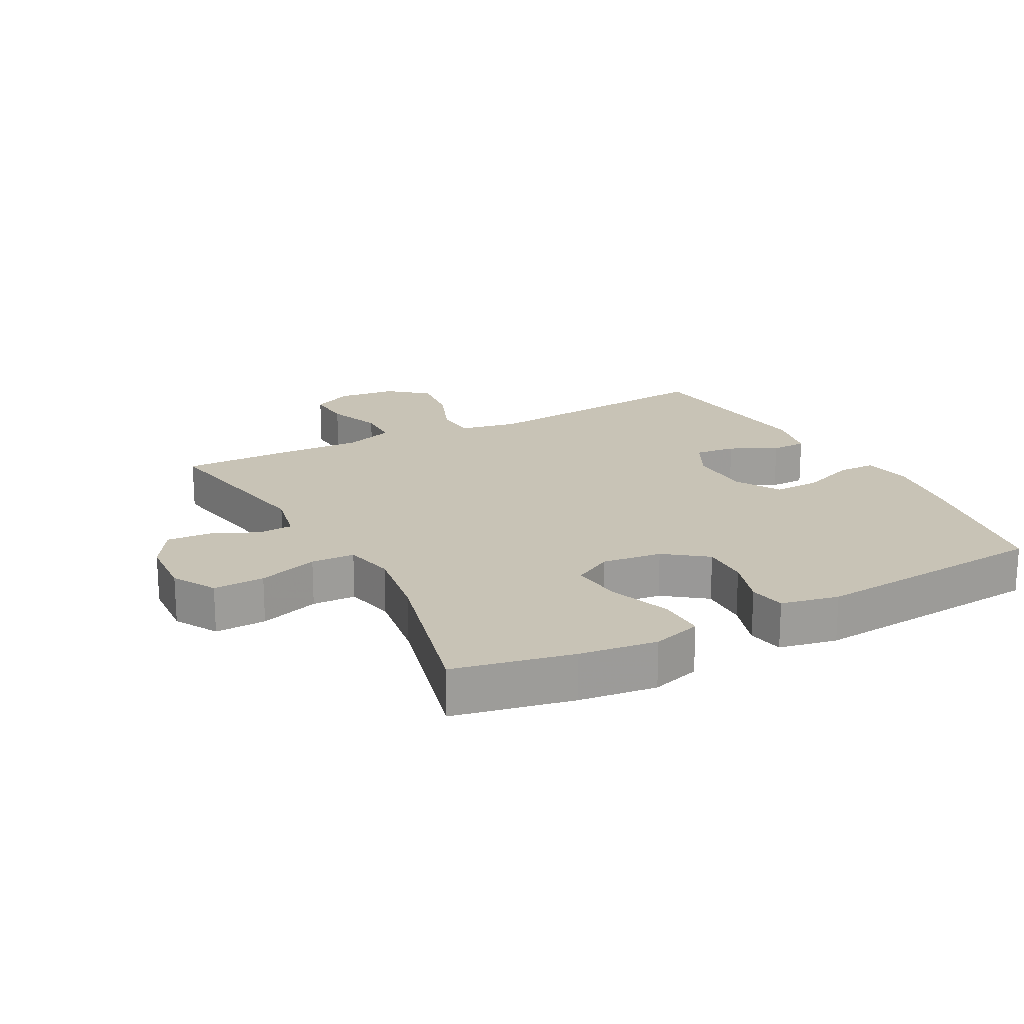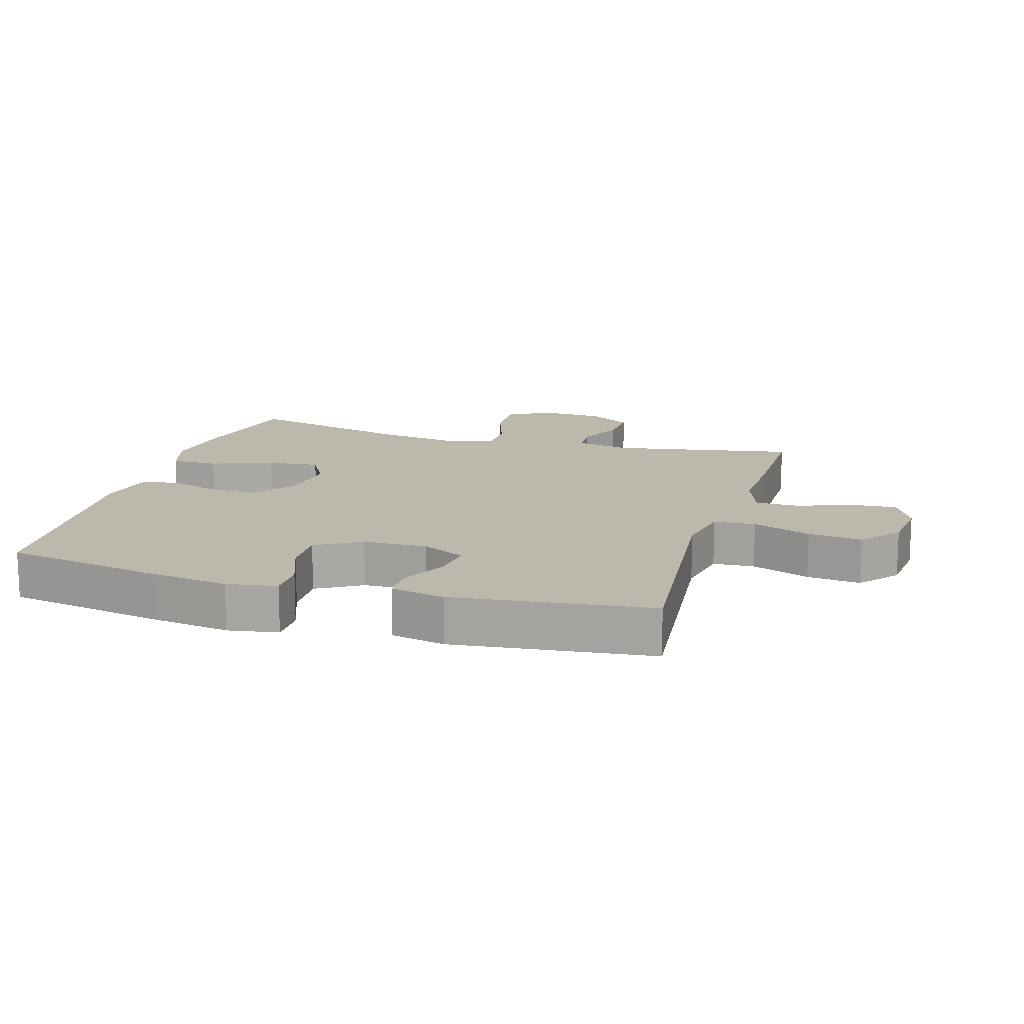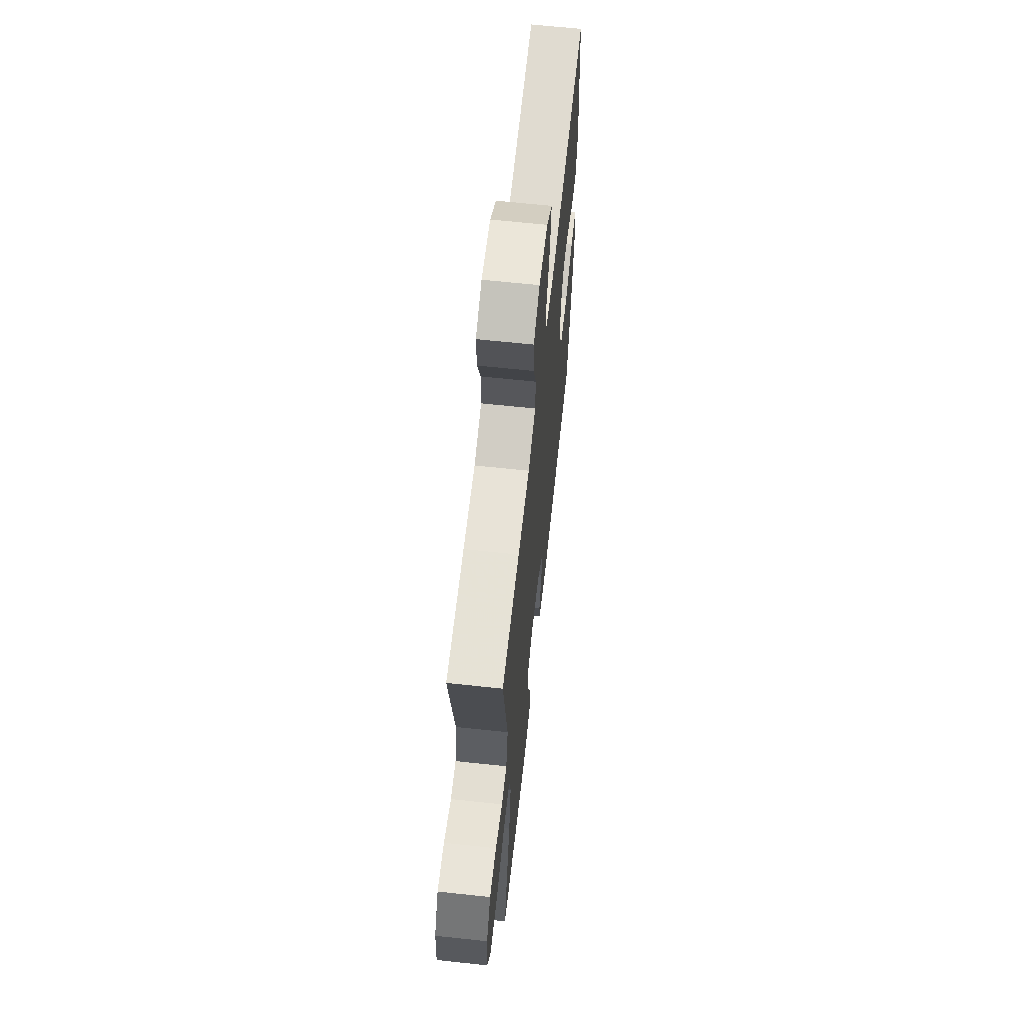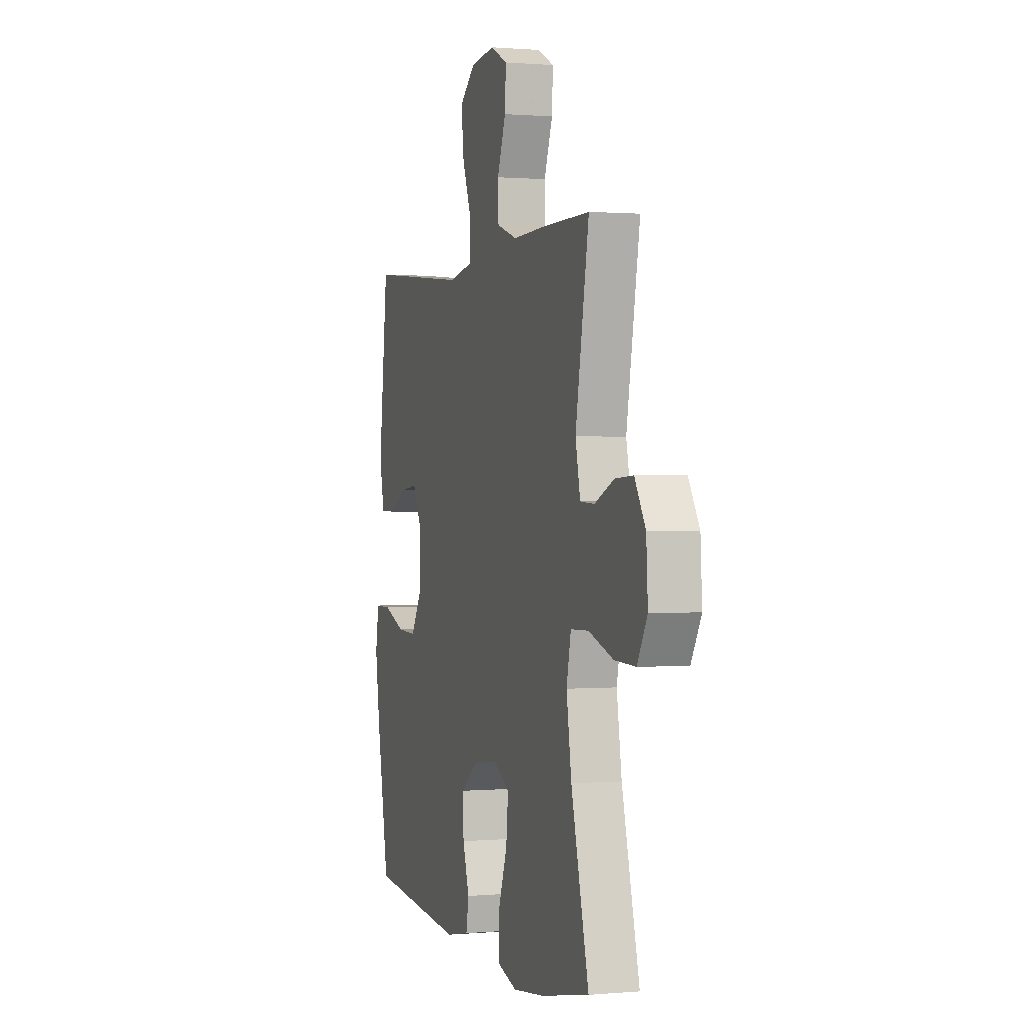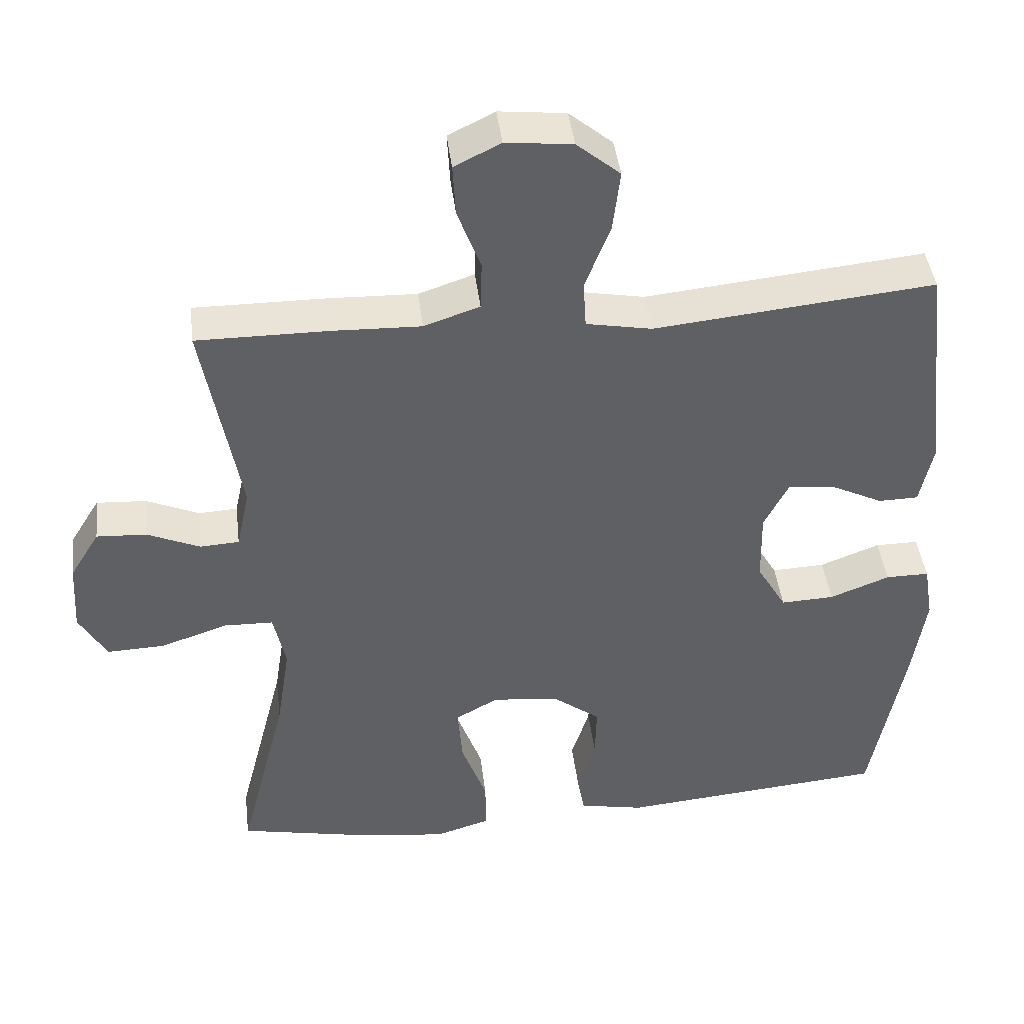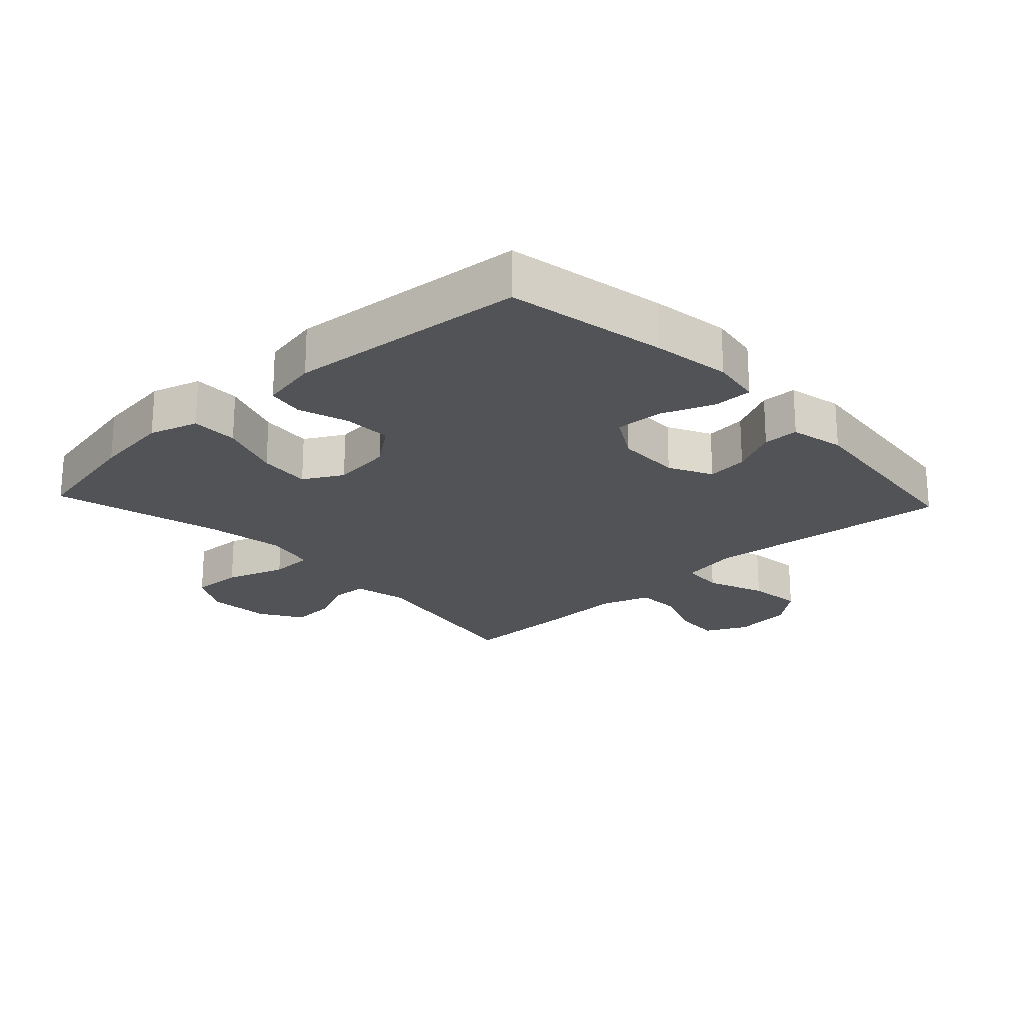
<metadata>
{"format":"obj","ext":"obj","renderer":"f3d","projection":"perspective","resolution":1024,"background":"white","views":[{"elev":19.4,"azim":152.0,"up":"+Y"},{"elev":14.7,"azim":-73.5,"up":"+Y"},{"elev":64.2,"azim":96.2,"up":"+Z"},{"elev":0.7,"azim":72.1,"up":"+Z"},{"elev":43.0,"azim":173.1,"up":"+Z"},{"elev":-22.1,"azim":-136.9,"up":"+Y"}]}
</metadata>
<code>
v 0.5 0.07 -0.5
v 0.315 0.07 -0.538
v 0.195 0.07 -0.553
v 0.119 0.07 -0.53
v 0.12 0.07 -0.457
v 0.155 0.07 -0.36
v 0.163 0.07 -0.279
v 0.102 0.07 -0.245
v 0.009 0.07 -0.256
v -0.056 0.07 -0.305
v -0.054 0.07 -0.38
v -0.029 0.07 -0.458
v -0.039 0.07 -0.515
v -0.129 0.07 -0.533
v -0.5 0.07 -0.5
v -0.546 0.07 -0.252
v -0.564 0.07 -0.13
v -0.551 0.07 -0.052
v -0.491 0.07 -0.052
v -0.408 0.07 -0.084
v -0.334 0.07 -0.087
v -0.293 0.07 -0.017
v -0.291 0.07 0.083
v -0.325 0.07 0.15
v -0.389 0.07 0.143
v -0.462 0.07 0.107
v -0.517 0.07 0.108
v -0.535 0.07 0.192
v -0.5 0.07 0.5
v -0.113 0.07 0.461
v -0.022 0.07 0.478
v -0.018 0.07 0.543
v -0.053 0.07 0.634
v -0.063 0.07 0.718
v -0.003 0.07 0.768
v 0.089 0.07 0.778
v 0.153 0.07 0.746
v 0.149 0.07 0.674
v 0.117 0.07 0.589
v 0.119 0.07 0.521
v 0.196 0.07 0.495
v 0.317 0.07 0.499
v 0.5 0.07 0.5
v 0.449 0.07 0.215
v 0.467 0.07 0.131
v 0.521 0.07 0.128
v 0.594 0.07 0.16
v 0.663 0.07 0.164
v 0.704 0.07 0.097
v 0.71 0.07 -0.001
v 0.672 0.07 -0.068
v 0.592 0.07 -0.065
v 0.499 0.07 -0.034
v 0.431 0.07 -0.036
v 0.414 0.07 -0.115
v 0.433 0.07 -0.237
v 0.5 0 -0.5
v 0.315 0 -0.538
v 0.195 0 -0.553
v 0.119 0 -0.53
v 0.12 0 -0.457
v 0.155 0 -0.36
v 0.163 0 -0.279
v 0.102 0 -0.245
v 0.009 0 -0.256
v -0.056 0 -0.305
v -0.054 0 -0.38
v -0.029 0 -0.458
v -0.039 0 -0.515
v -0.129 0 -0.533
v -0.5 0 -0.5
v -0.546 0 -0.252
v -0.564 0 -0.13
v -0.551 0 -0.052
v -0.491 0 -0.052
v -0.408 0 -0.084
v -0.334 0 -0.087
v -0.293 0 -0.017
v -0.291 0 0.083
v -0.325 0 0.15
v -0.389 0 0.143
v -0.462 0 0.107
v -0.517 0 0.108
v -0.535 0 0.192
v -0.5 0 0.5
v -0.113 0 0.461
v -0.022 0 0.478
v -0.018 0 0.543
v -0.053 0 0.634
v -0.063 0 0.718
v -0.003 0 0.768
v 0.089 0 0.778
v 0.153 0 0.746
v 0.149 0 0.674
v 0.117 0 0.589
v 0.119 0 0.521
v 0.196 0 0.495
v 0.317 0 0.499
v 0.5 0 0.5
v 0.449 0 0.215
v 0.467 0 0.131
v 0.521 0 0.128
v 0.594 0 0.16
v 0.663 0 0.164
v 0.704 0 0.097
v 0.71 0 -0.001
v 0.672 0 -0.068
v 0.592 0 -0.065
v 0.499 0 -0.034
v 0.431 0 -0.036
v 0.414 0 -0.115
v 0.433 0 -0.237
f 51 52 53
f 50 51 53
f 49 50 53
f 48 49 53
f 47 48 53
f 46 47 53
f 45 46 53 54
f 44 45 54
f 41 42 43 44
f 44 54 55
f 41 44 55
f 40 41 55
f 37 38 39
f 36 37 39
f 35 36 39
f 34 35 39
f 33 34 39
f 32 33 39
f 31 32 39 40
f 28 29 30
f 27 28 30
f 26 27 30
f 25 26 30
f 24 25 30 31
f 40 55 56
f 31 40 56
f 24 31 56
f 23 24 56
f 18 19 20
f 17 18 20
f 16 17 20
f 15 16 20
f 14 15 20
f 13 14 20
f 12 13 20
f 11 12 20
f 10 11 20 21
f 9 10 21 22
f 4 5 6
f 3 4 6
f 2 3 6
f 1 2 6
f 56 1 6
f 56 6 7
f 23 56 7 8
f 8 9 22 23
f 109 108 107
f 109 107 106
f 109 106 105
f 109 105 104
f 109 104 103
f 109 103 102
f 110 109 102 101
f 110 101 100
f 100 99 98 97
f 111 110 100
f 111 100 97
f 111 97 96
f 95 94 93
f 95 93 92
f 95 92 91
f 95 91 90
f 95 90 89
f 95 89 88
f 96 95 88 87
f 86 85 84
f 86 84 83
f 86 83 82
f 86 82 81
f 87 86 81 80
f 112 111 96
f 112 96 87
f 112 87 80
f 112 80 79
f 76 75 74
f 76 74 73
f 76 73 72
f 76 72 71
f 76 71 70
f 76 70 69
f 76 69 68
f 76 68 67
f 77 76 67 66
f 78 77 66 65
f 62 61 60
f 62 60 59
f 62 59 58
f 62 58 57
f 62 57 112
f 63 62 112
f 64 63 112 79
f 79 78 65 64
f 1 57 58 2
f 2 58 59 3
f 3 59 60 4
f 4 60 61 5
f 5 61 62 6
f 6 62 63 7
f 7 63 64 8
f 8 64 65 9
f 9 65 66 10
f 10 66 67 11
f 11 67 68 12
f 12 68 69 13
f 13 69 70 14
f 14 70 71 15
f 15 71 72 16
f 16 72 73 17
f 17 73 74 18
f 18 74 75 19
f 19 75 76 20
f 20 76 77 21
f 21 77 78 22
f 22 78 79 23
f 23 79 80 24
f 24 80 81 25
f 25 81 82 26
f 26 82 83 27
f 27 83 84 28
f 28 84 85 29
f 29 85 86 30
f 30 86 87 31
f 31 87 88 32
f 32 88 89 33
f 33 89 90 34
f 34 90 91 35
f 35 91 92 36
f 36 92 93 37
f 37 93 94 38
f 38 94 95 39
f 39 95 96 40
f 40 96 97 41
f 41 97 98 42
f 42 98 99 43
f 43 99 100 44
f 44 100 101 45
f 45 101 102 46
f 46 102 103 47
f 47 103 104 48
f 48 104 105 49
f 49 105 106 50
f 50 106 107 51
f 51 107 108 52
f 52 108 109 53
f 53 109 110 54
f 54 110 111 55
f 55 111 112 56
f 56 112 57 1

</code>
